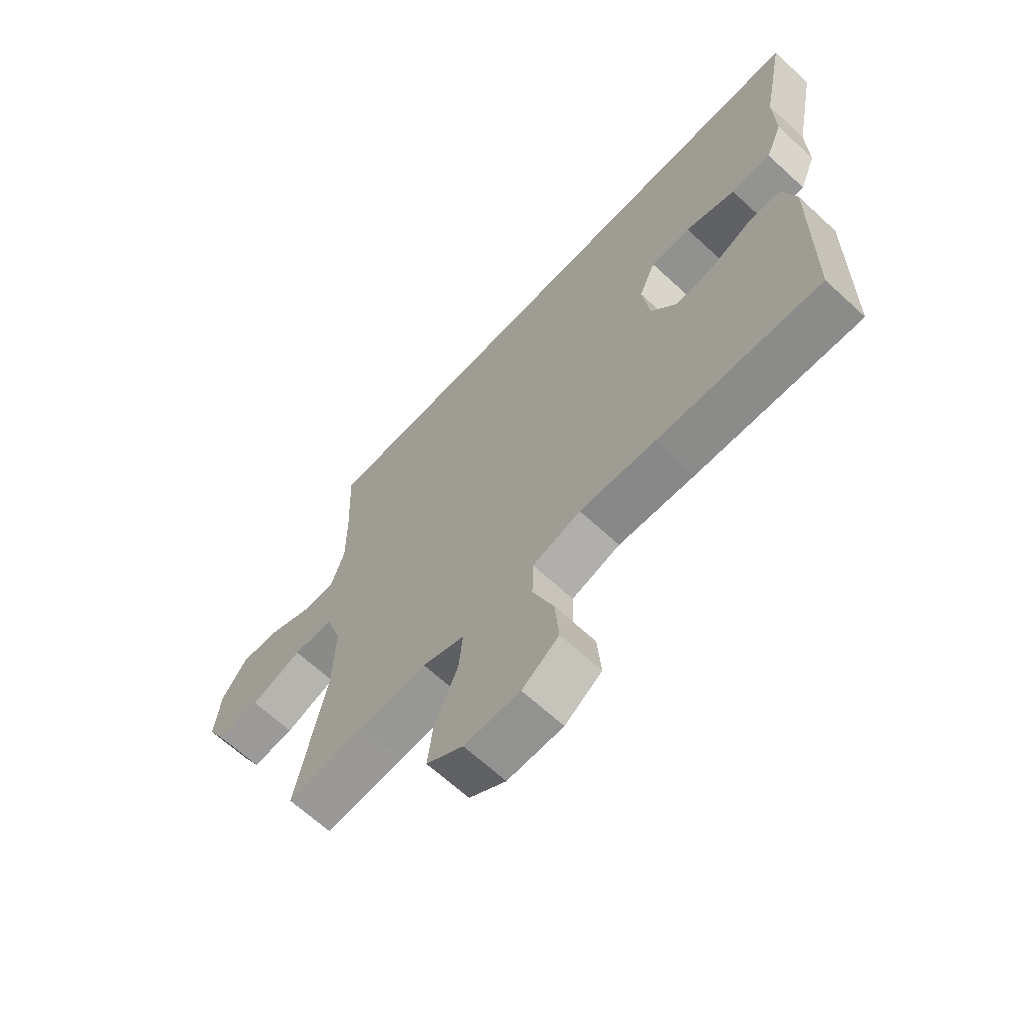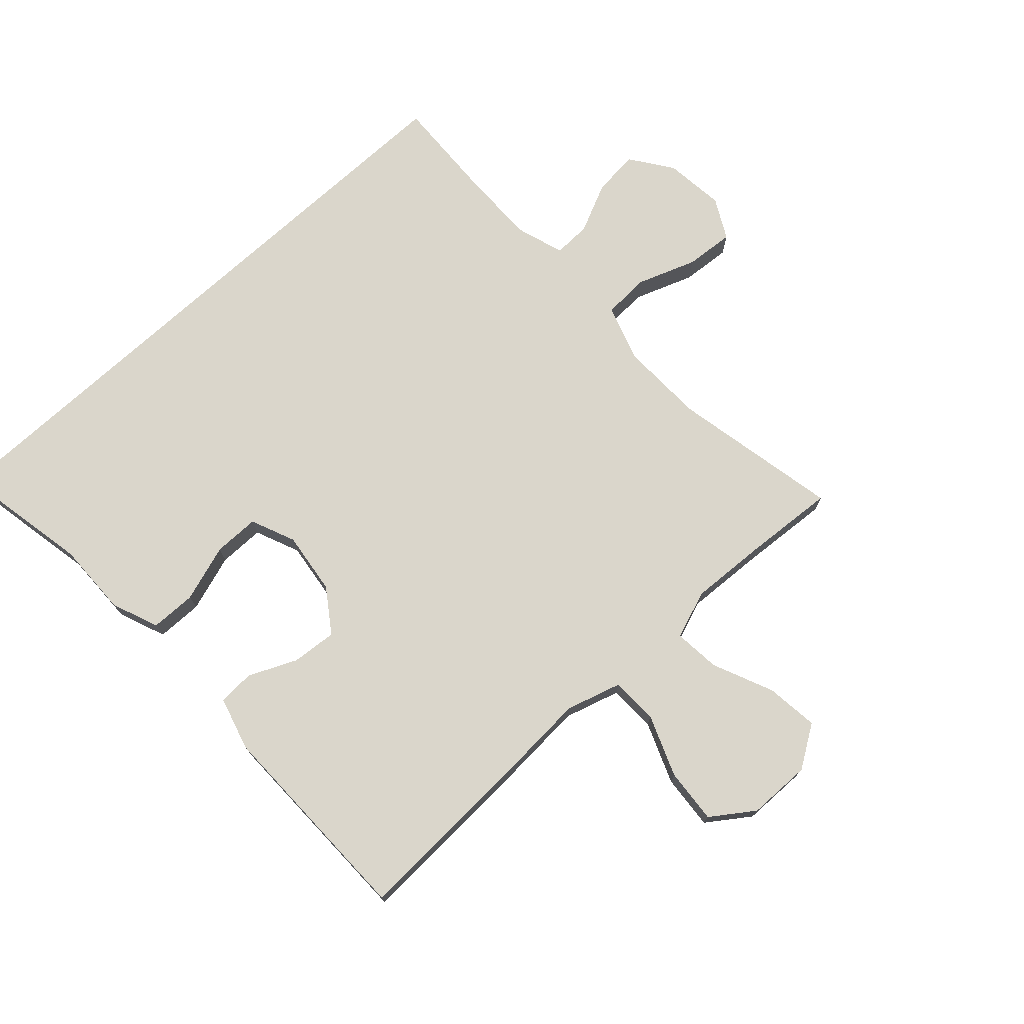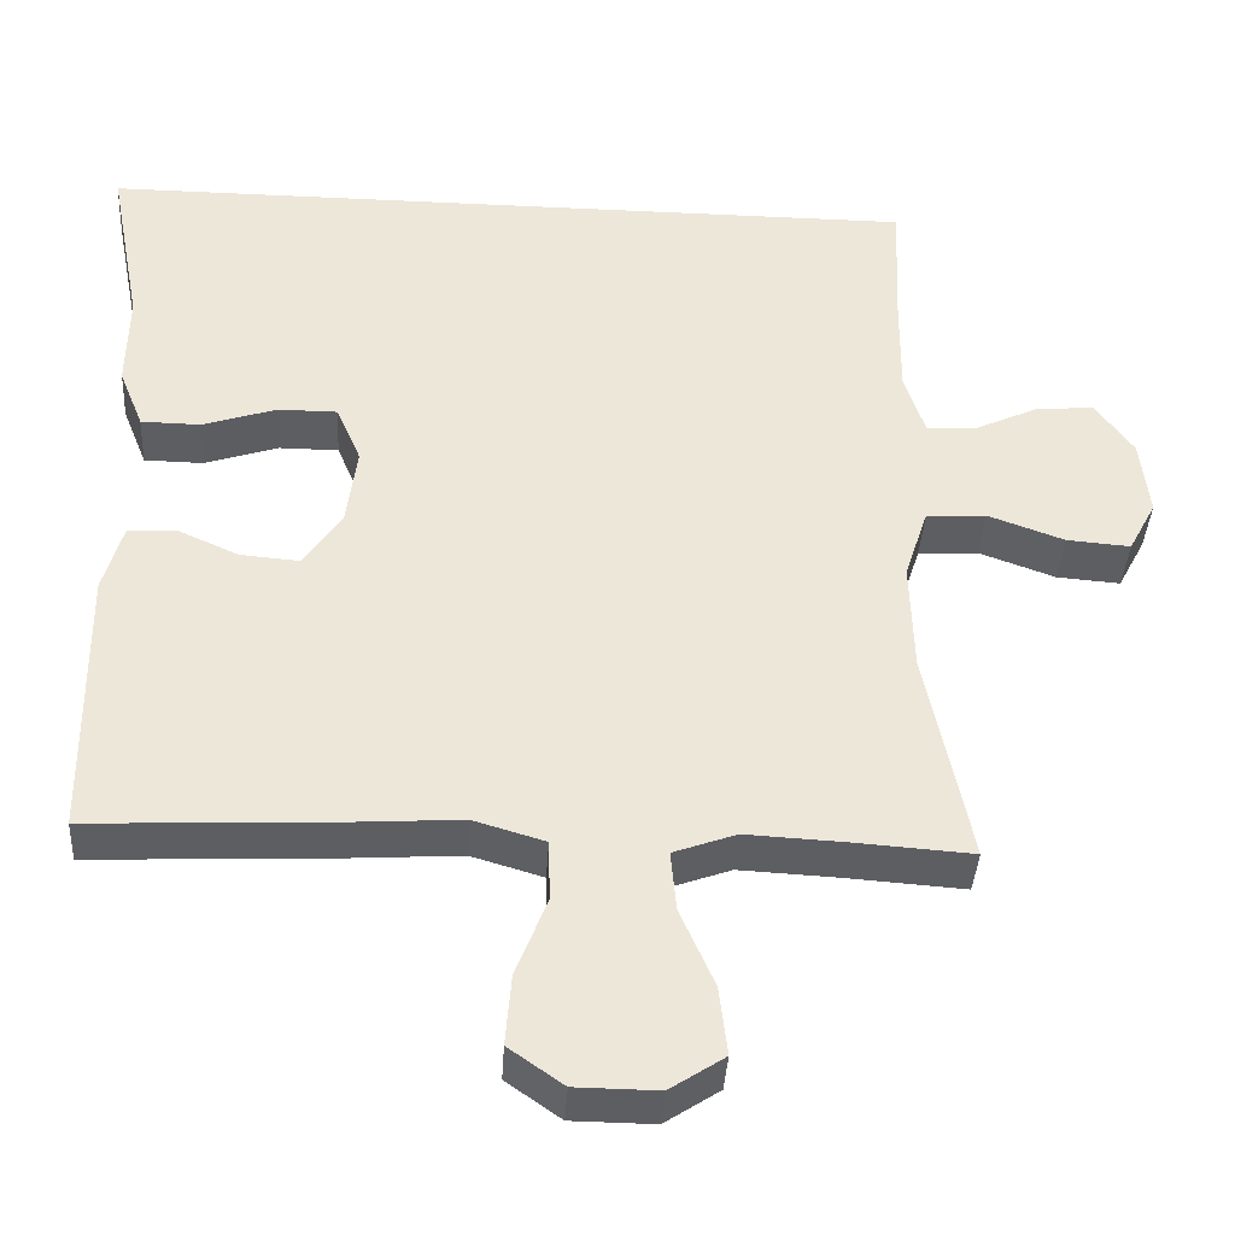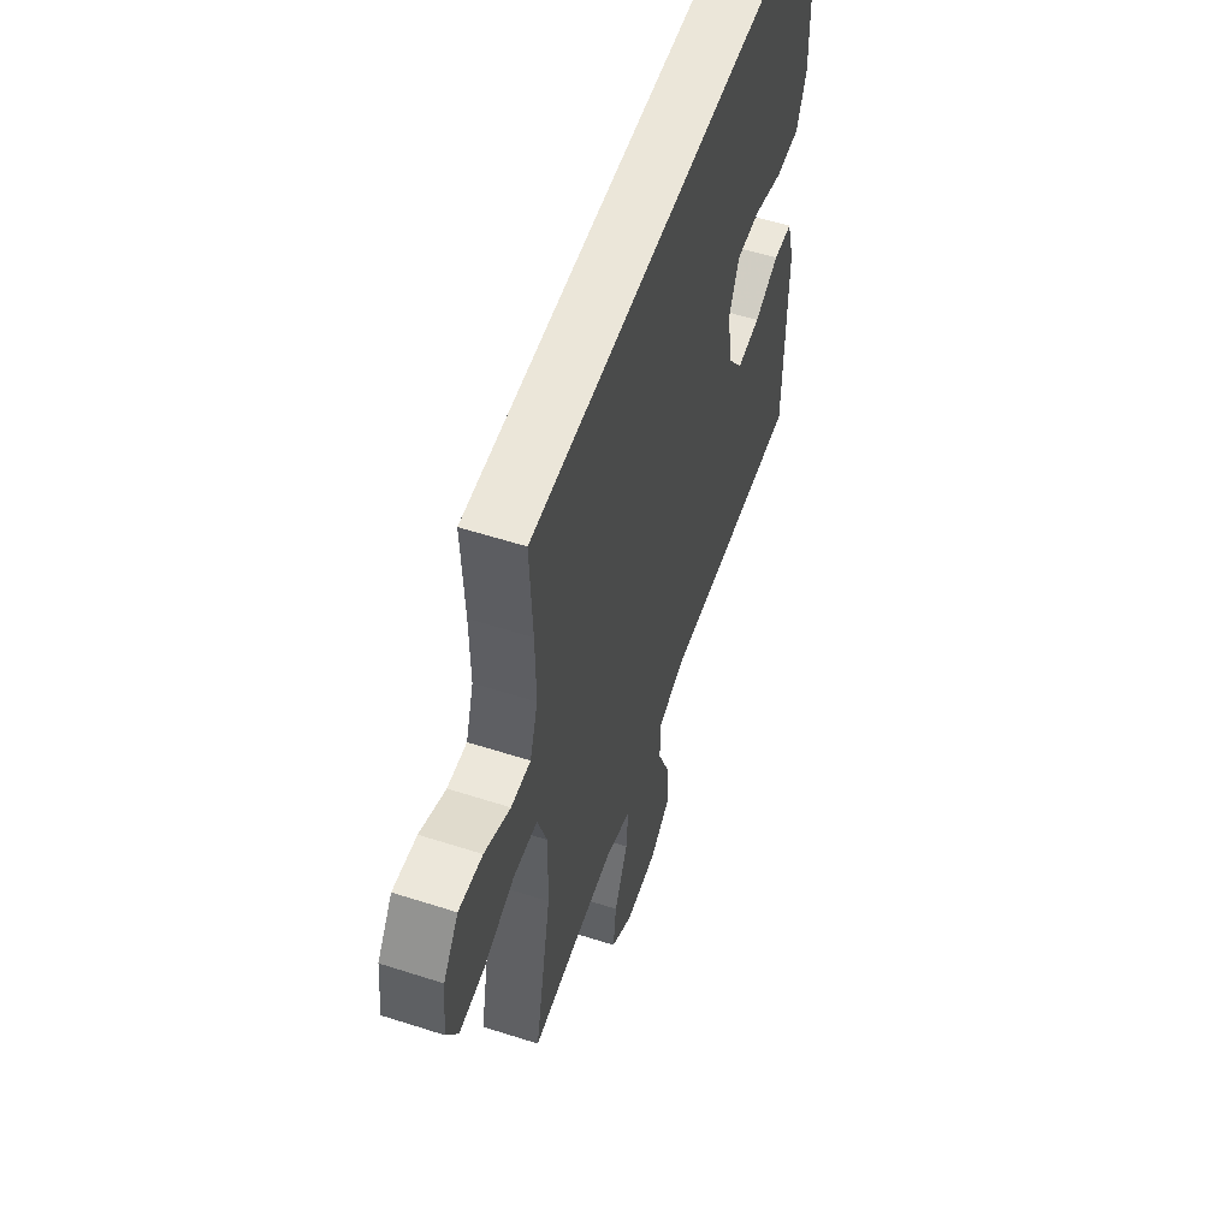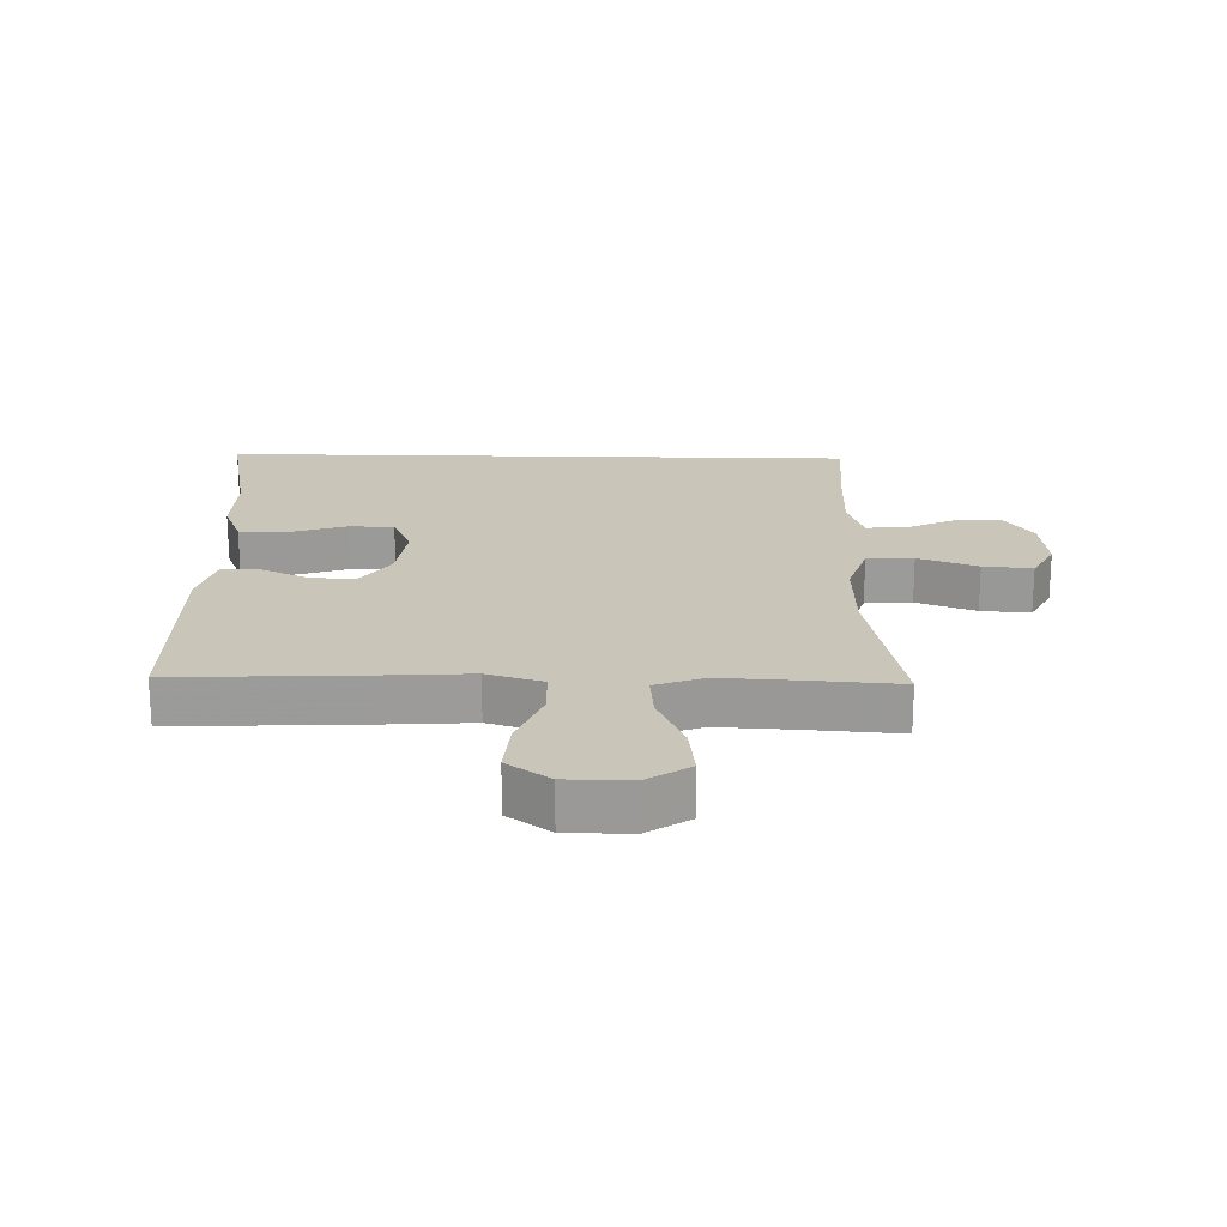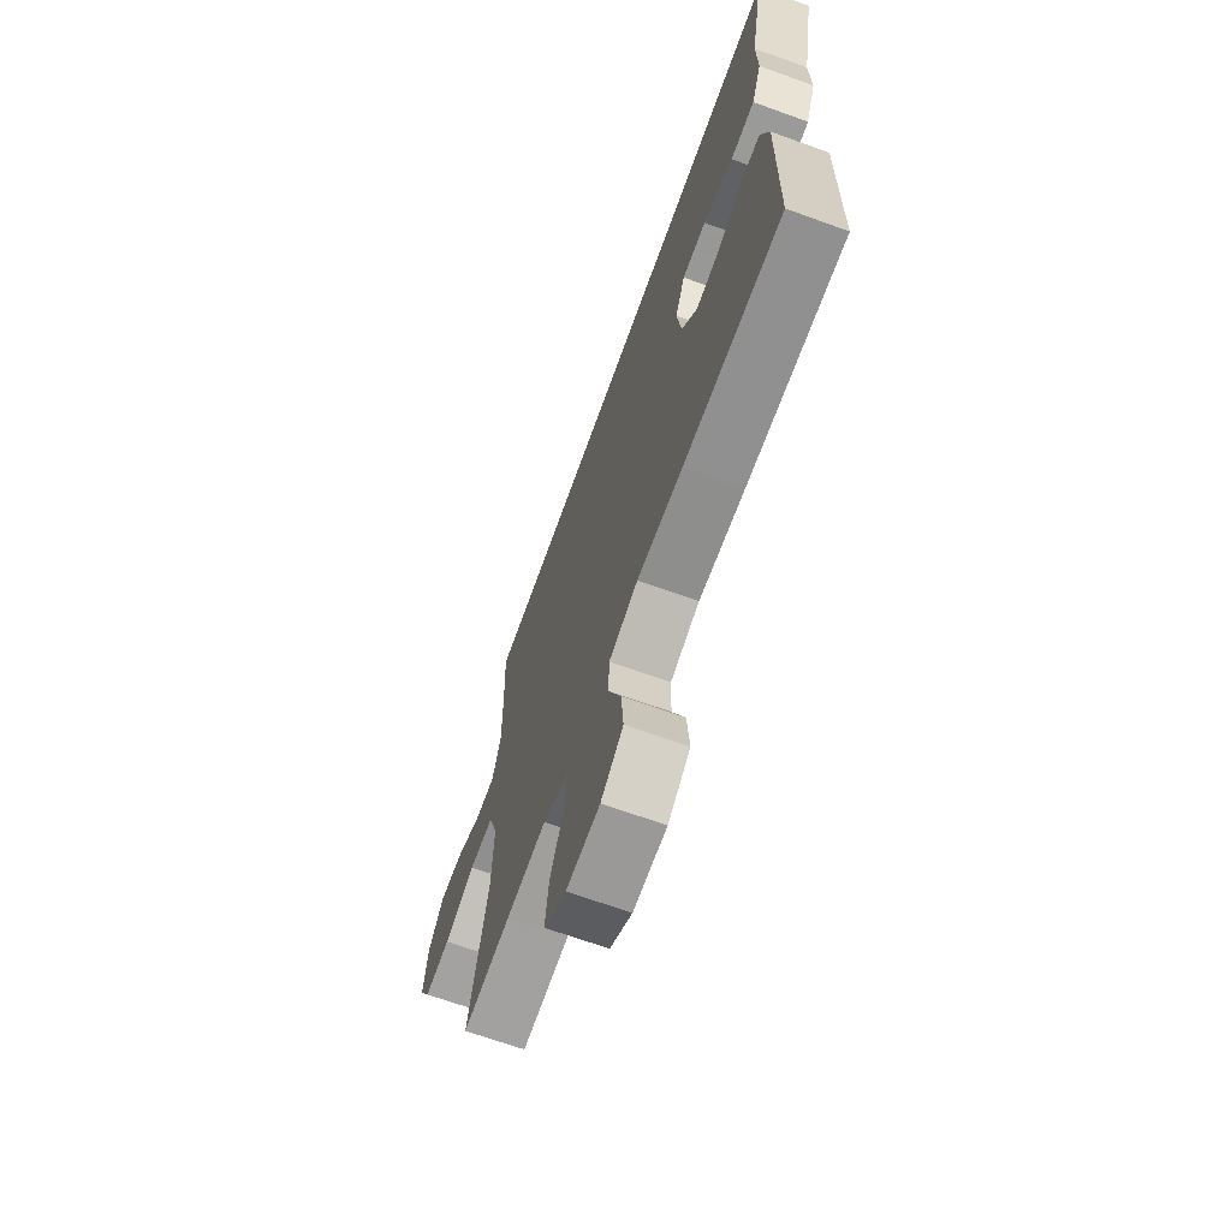
<metadata>
{"format":"obj","ext":"obj","renderer":"f3d","projection":"perspective","resolution":1024,"background":"white","views":[{"elev":-65.9,"azim":47.2,"up":"+Z"},{"elev":73.9,"azim":137.6,"up":"+Y"},{"elev":-38.9,"azim":176.6,"up":"+Z"},{"elev":56.5,"azim":-71.4,"up":"+Z"},{"elev":20.6,"azim":-178.6,"up":"+Y"},{"elev":-68.4,"azim":70.2,"up":"+Z"}]}
</metadata>
<code>
v -0.464 0.07 0.5
v 0.55 0.07 0.5
v 0.509 0.07 0.287
v 0.511 0.07 0.169
v 0.481 0.07 0.094
v 0.408 0.07 0.093
v 0.317 0.07 0.123
v 0.244 0.07 0.123
v 0.214 0.07 0.052
v 0.227 0.07 -0.048
v 0.274 0.07 -0.116
v 0.346 0.07 -0.11
v 0.422 0.07 -0.076
v 0.48 0.07 -0.079
v 0.504 0.07 -0.164
v 0.5 0.07 -0.5
v 0.203 0.07 -0.486
v 0.065 0.07 -0.477
v -0.023 0.07 -0.503
v -0.025 0.07 -0.578
v 0.013 0.07 -0.675
v 0.02 0.07 -0.762
v -0.047 0.07 -0.809
v -0.148 0.07 -0.81
v -0.215 0.07 -0.766
v -0.205 0.07 -0.682
v -0.163 0.07 -0.586
v -0.156 0.07 -0.512
v -0.233 0.07 -0.484
v -0.356 0.07 -0.49
v -0.5 0.07 -0.5
v -0.446 0.07 -0.233
v -0.442 0.07 -0.097
v -0.471 0.07 -0.008
v -0.545 0.07 -0.004
v -0.639 0.07 -0.038
v -0.717 0.07 -0.044
v -0.751 0.07 0.02
v -0.74 0.07 0.116
v -0.693 0.07 0.182
v -0.62 0.07 0.175
v -0.541 0.07 0.138
v -0.481 0.07 0.136
v -0.456 0.07 0.213
v -0.457 0.07 0.334
v -0.464 0 0.5
v 0.55 0 0.5
v 0.509 0 0.287
v 0.511 0 0.169
v 0.481 0 0.094
v 0.408 0 0.093
v 0.317 0 0.123
v 0.244 0 0.123
v 0.214 0 0.052
v 0.227 0 -0.048
v 0.274 0 -0.116
v 0.346 0 -0.11
v 0.422 0 -0.076
v 0.48 0 -0.079
v 0.504 0 -0.164
v 0.5 0 -0.5
v 0.203 0 -0.486
v 0.065 0 -0.477
v -0.023 0 -0.503
v -0.025 0 -0.578
v 0.013 0 -0.675
v 0.02 0 -0.762
v -0.047 0 -0.809
v -0.148 0 -0.81
v -0.215 0 -0.766
v -0.205 0 -0.682
v -0.163 0 -0.586
v -0.156 0 -0.512
v -0.233 0 -0.484
v -0.356 0 -0.49
v -0.5 0 -0.5
v -0.446 0 -0.233
v -0.442 0 -0.097
v -0.471 0 -0.008
v -0.545 0 -0.004
v -0.639 0 -0.038
v -0.717 0 -0.044
v -0.751 0 0.02
v -0.74 0 0.116
v -0.693 0 0.182
v -0.62 0 0.175
v -0.541 0 0.138
v -0.481 0 0.136
v -0.456 0 0.213
v -0.457 0 0.334
f 39 40 41 42
f 39 42 43
f 38 39 43
f 35 36 37 38
f 34 35 38 43
f 33 34 43 44
f 30 31 32
f 29 30 32 33
f 28 29 33 44
f 24 25 26 27
f 24 27 28
f 23 24 28
f 20 21 22 23
f 19 20 23 28
f 18 19 28 44
f 12 13 14 15
f 11 12 15 16
f 10 11 16 17
f 4 5 6 7
f 3 4 7 8
f 45 1 2 3
f 45 3 8
f 44 45 8 9
f 17 18 44
f 9 10 17 44
f 87 86 85 84
f 88 87 84
f 88 84 83
f 83 82 81 80
f 88 83 80 79
f 89 88 79 78
f 77 76 75
f 78 77 75 74
f 89 78 74 73
f 72 71 70 69
f 73 72 69
f 73 69 68
f 68 67 66 65
f 73 68 65 64
f 89 73 64 63
f 60 59 58 57
f 61 60 57 56
f 62 61 56 55
f 52 51 50 49
f 53 52 49 48
f 48 47 46 90
f 53 48 90
f 54 53 90 89
f 89 63 62
f 89 62 55 54
f 1 46 47 2
f 2 47 48 3
f 3 48 49 4
f 4 49 50 5
f 5 50 51 6
f 6 51 52 7
f 7 52 53 8
f 8 53 54 9
f 9 54 55 10
f 10 55 56 11
f 11 56 57 12
f 12 57 58 13
f 13 58 59 14
f 14 59 60 15
f 15 60 61 16
f 16 61 62 17
f 17 62 63 18
f 18 63 64 19
f 19 64 65 20
f 20 65 66 21
f 21 66 67 22
f 22 67 68 23
f 23 68 69 24
f 24 69 70 25
f 25 70 71 26
f 26 71 72 27
f 27 72 73 28
f 28 73 74 29
f 29 74 75 30
f 30 75 76 31
f 31 76 77 32
f 32 77 78 33
f 33 78 79 34
f 34 79 80 35
f 35 80 81 36
f 36 81 82 37
f 37 82 83 38
f 38 83 84 39
f 39 84 85 40
f 40 85 86 41
f 41 86 87 42
f 42 87 88 43
f 43 88 89 44
f 44 89 90 45
f 45 90 46 1

</code>
